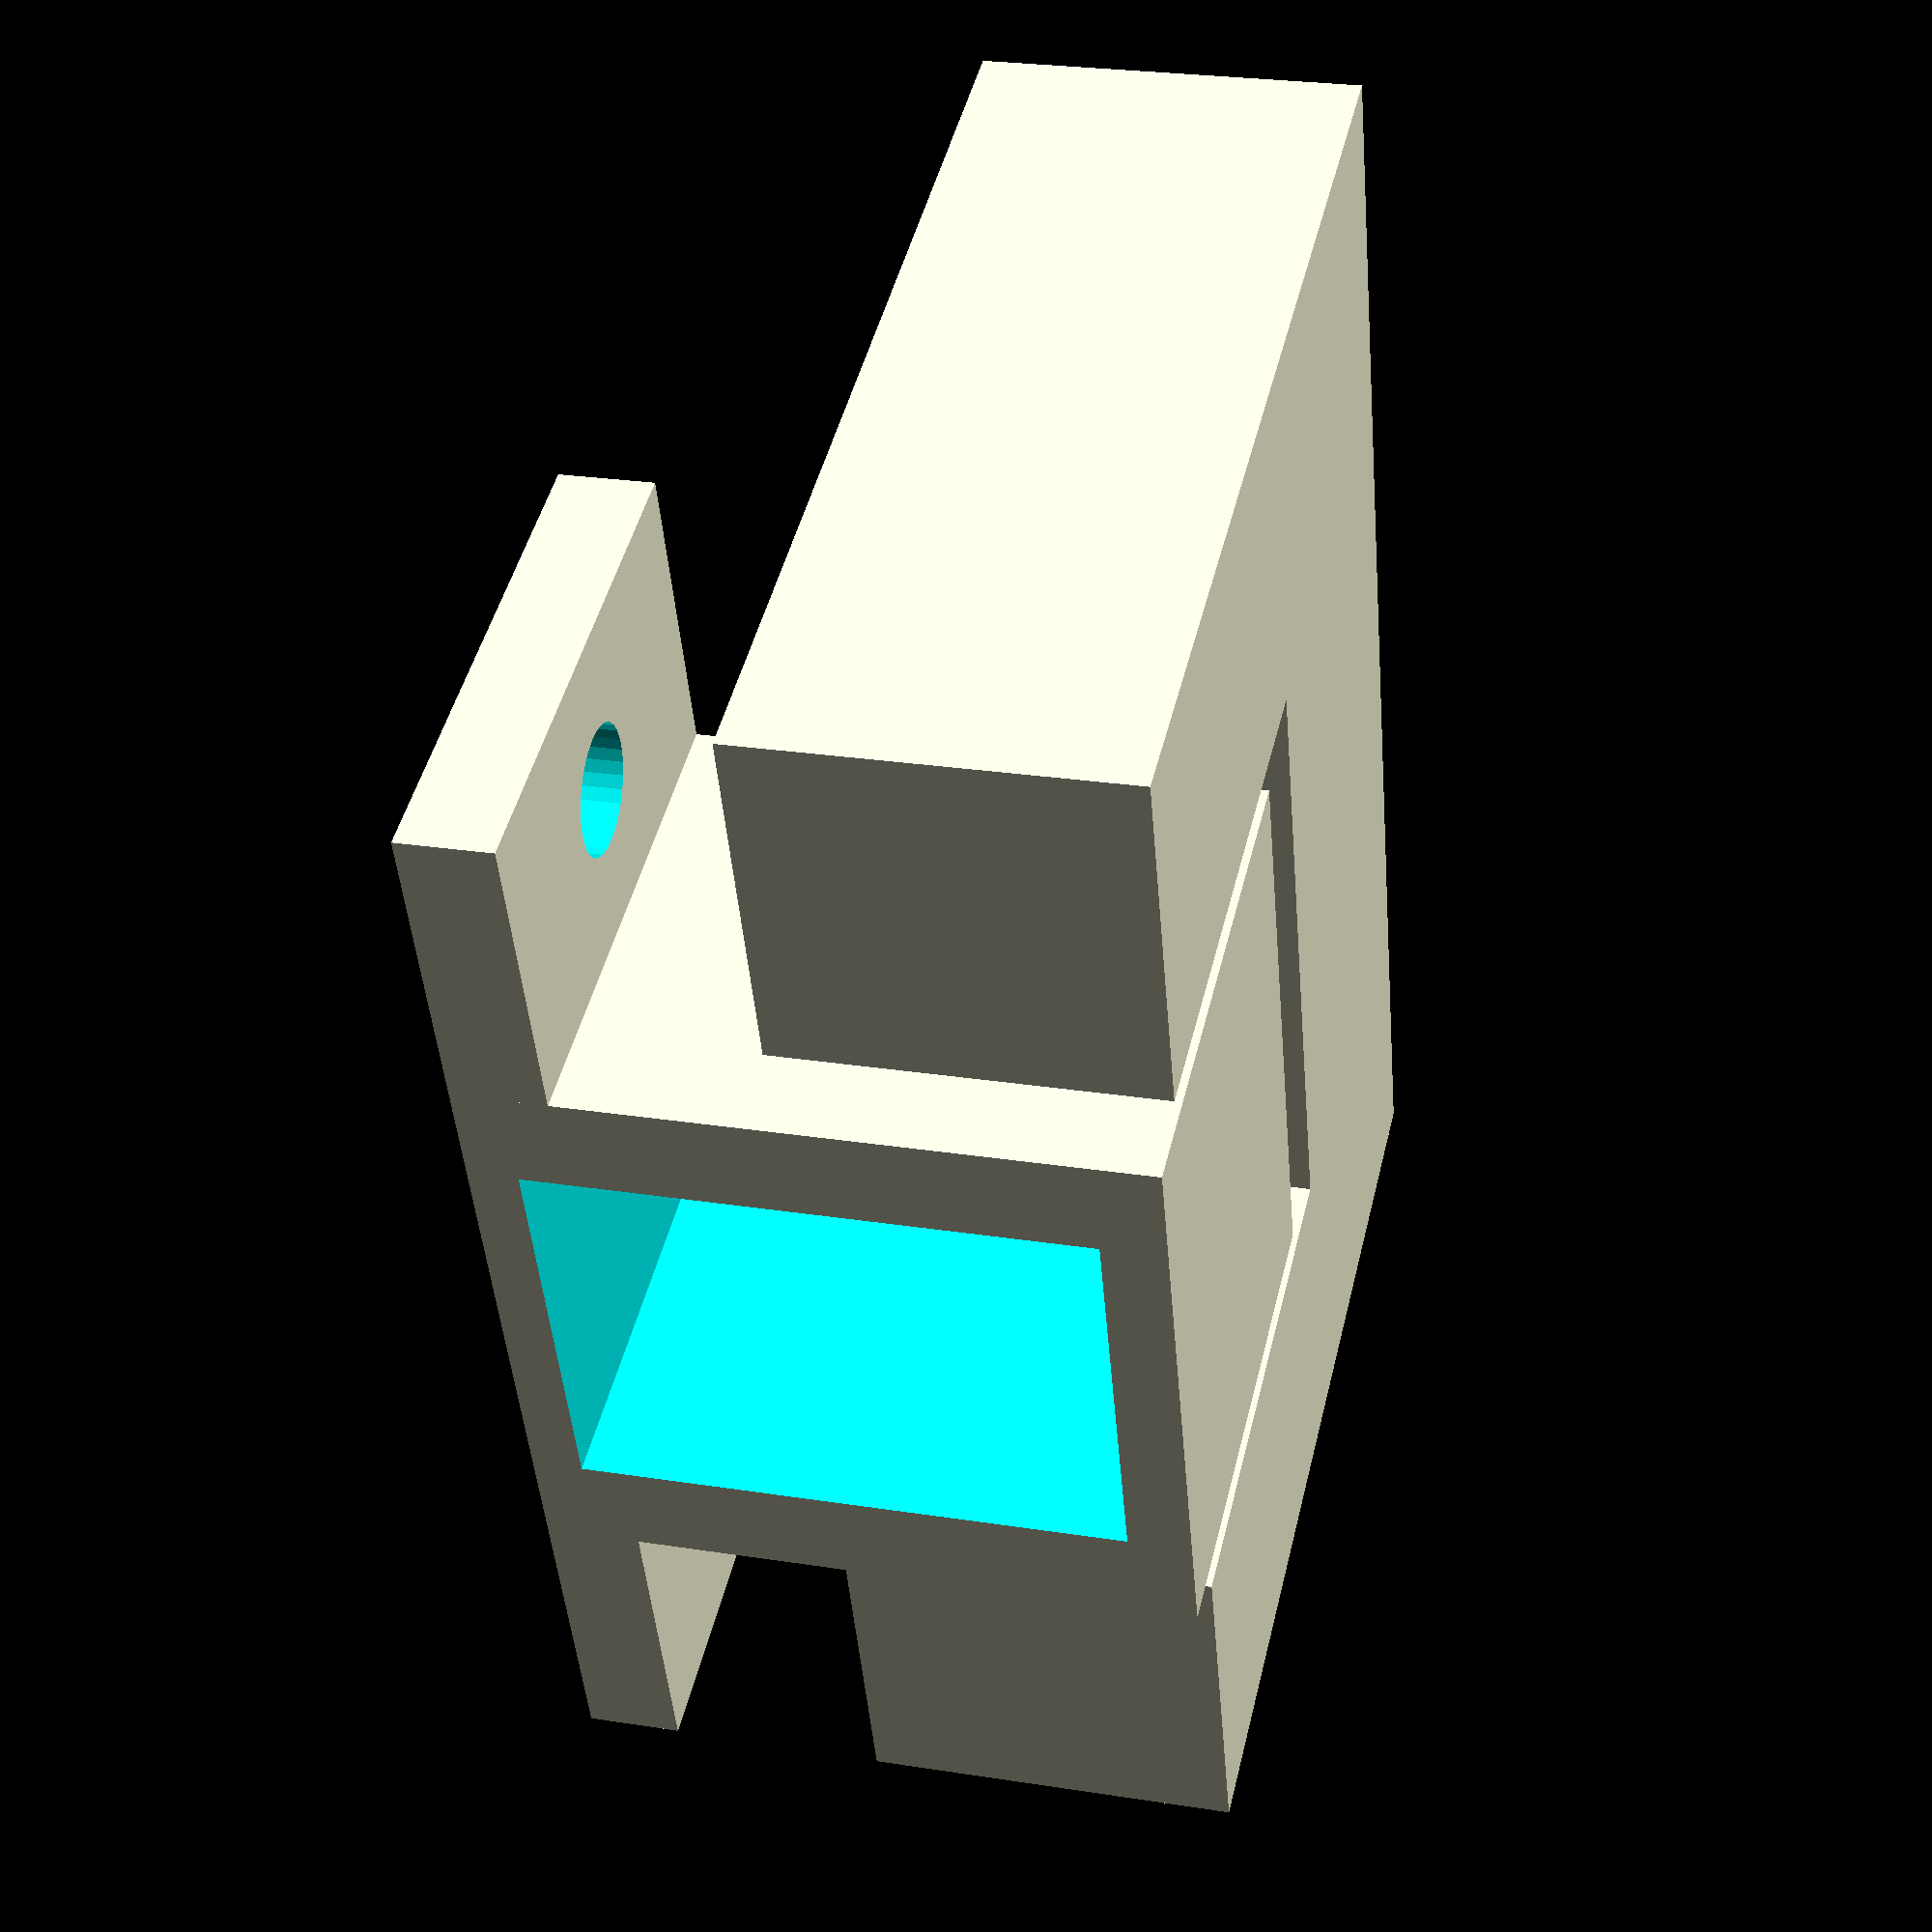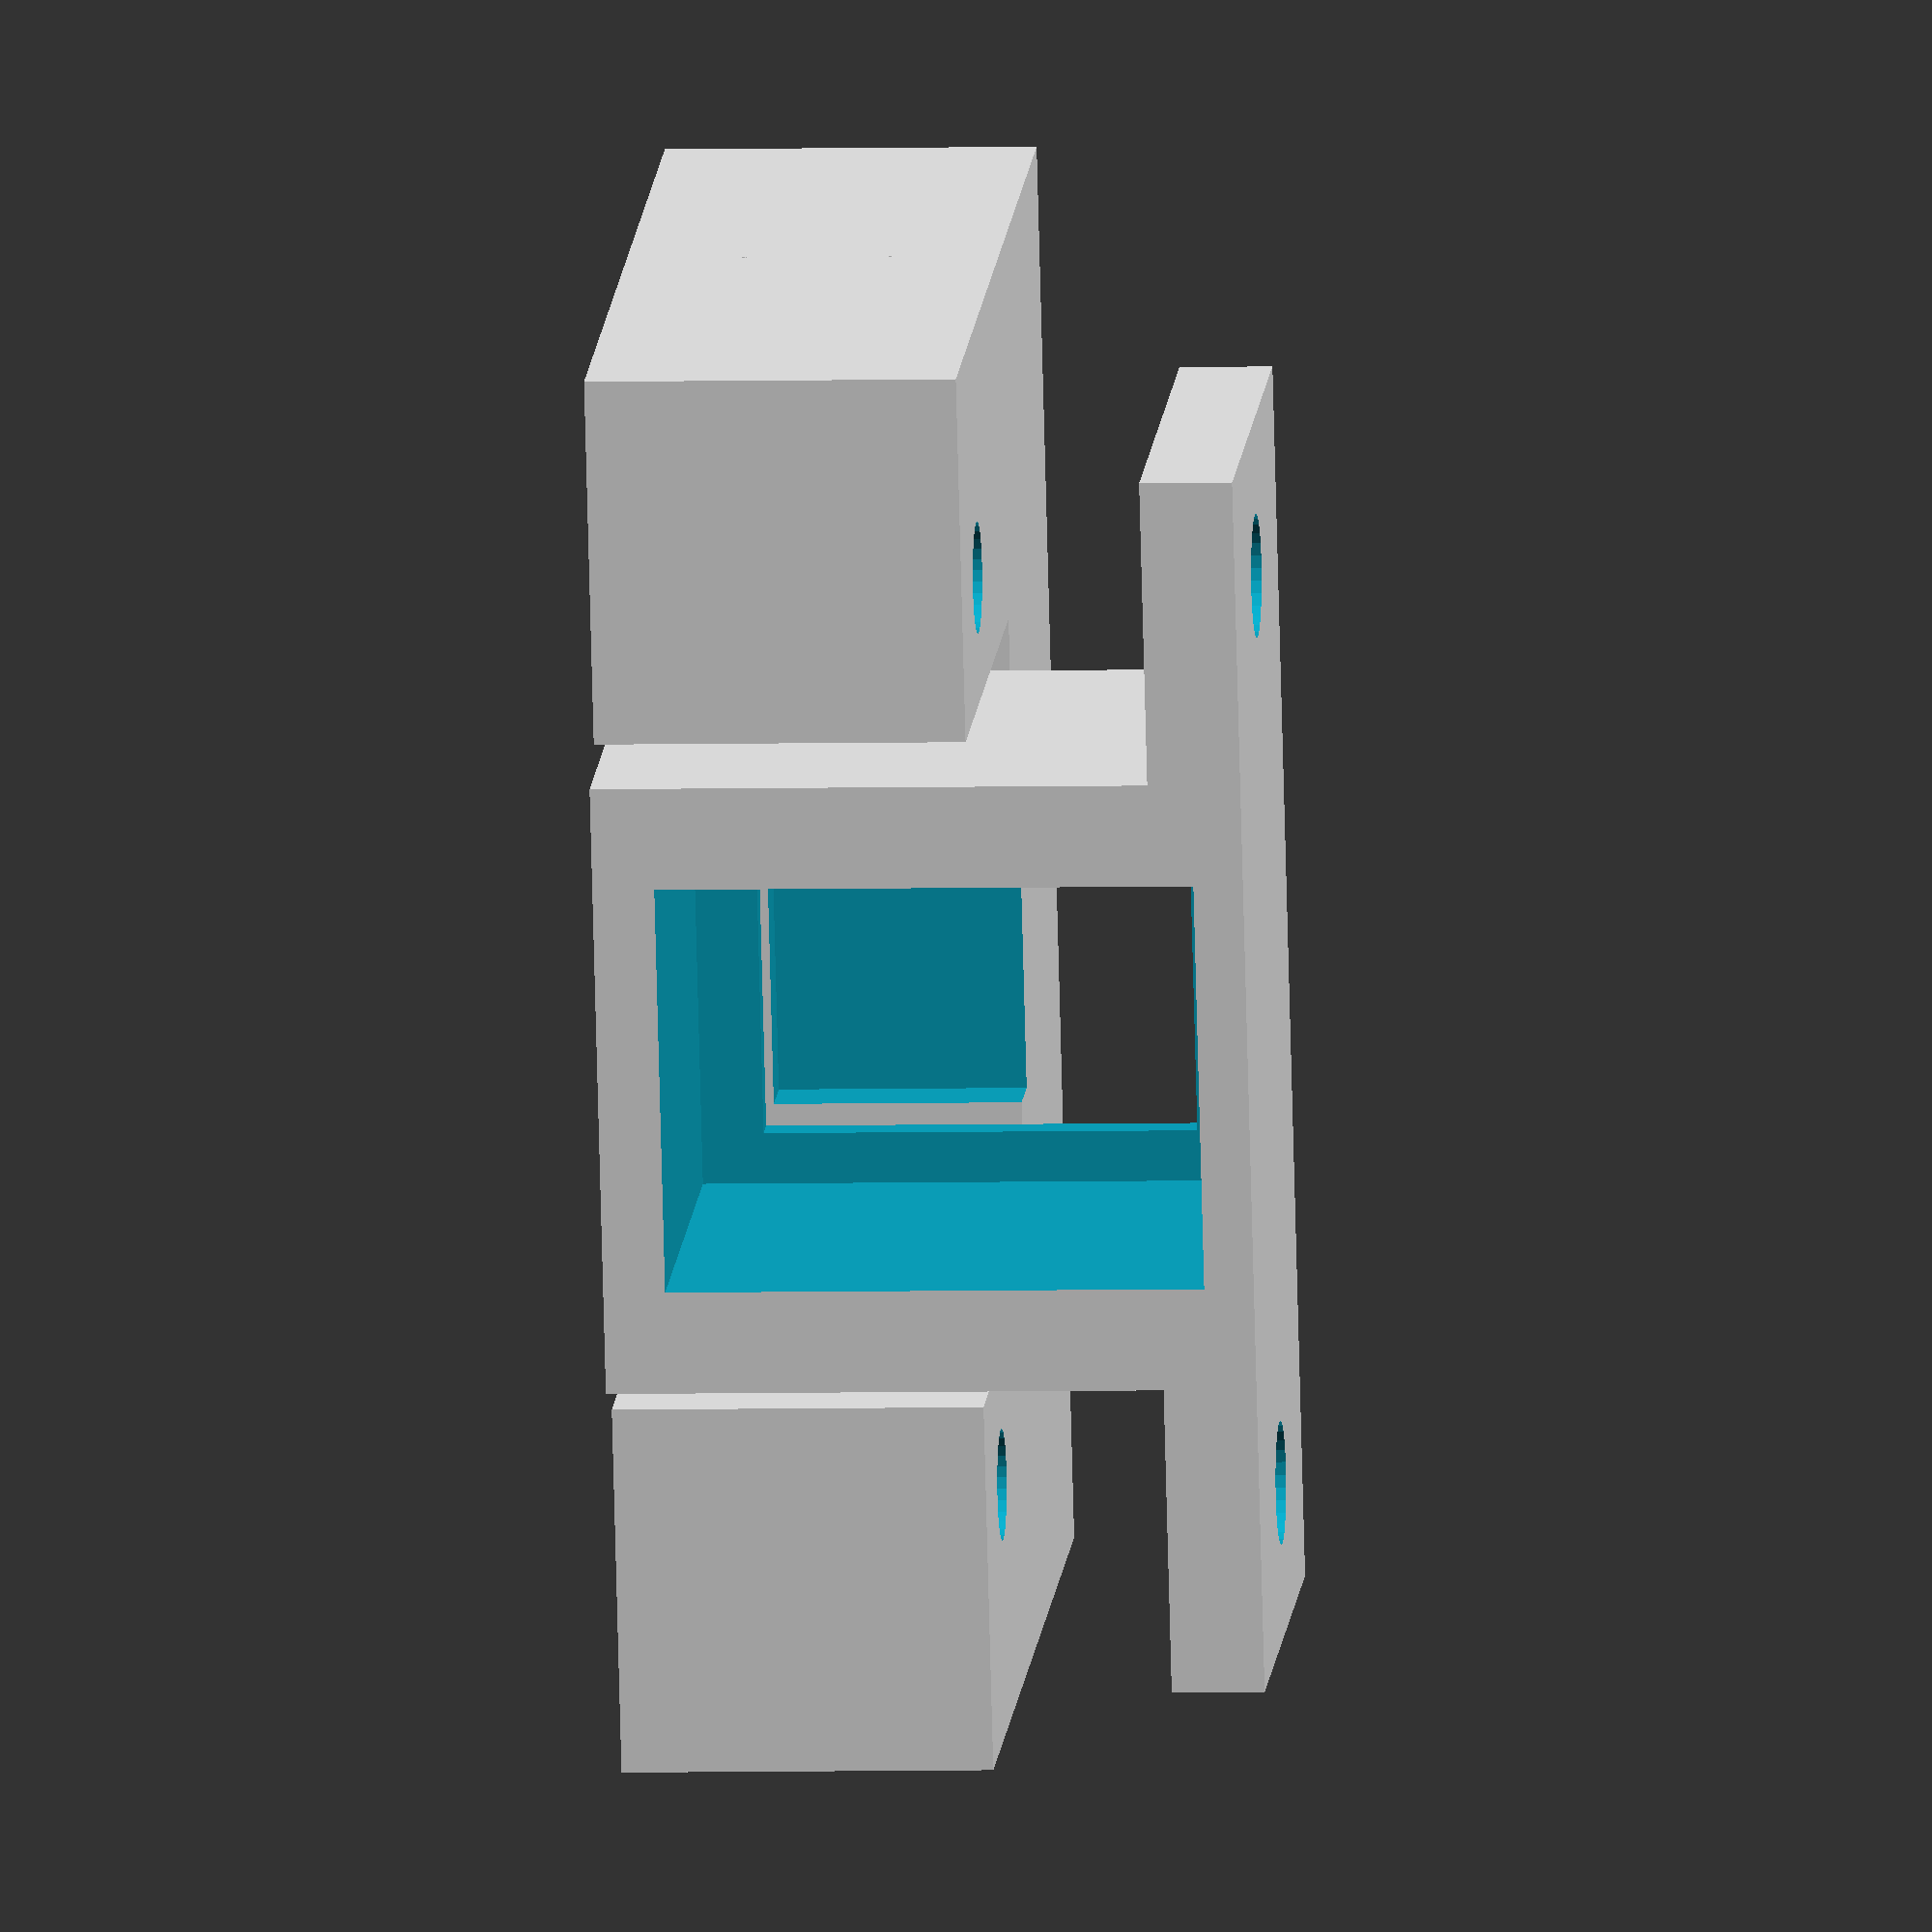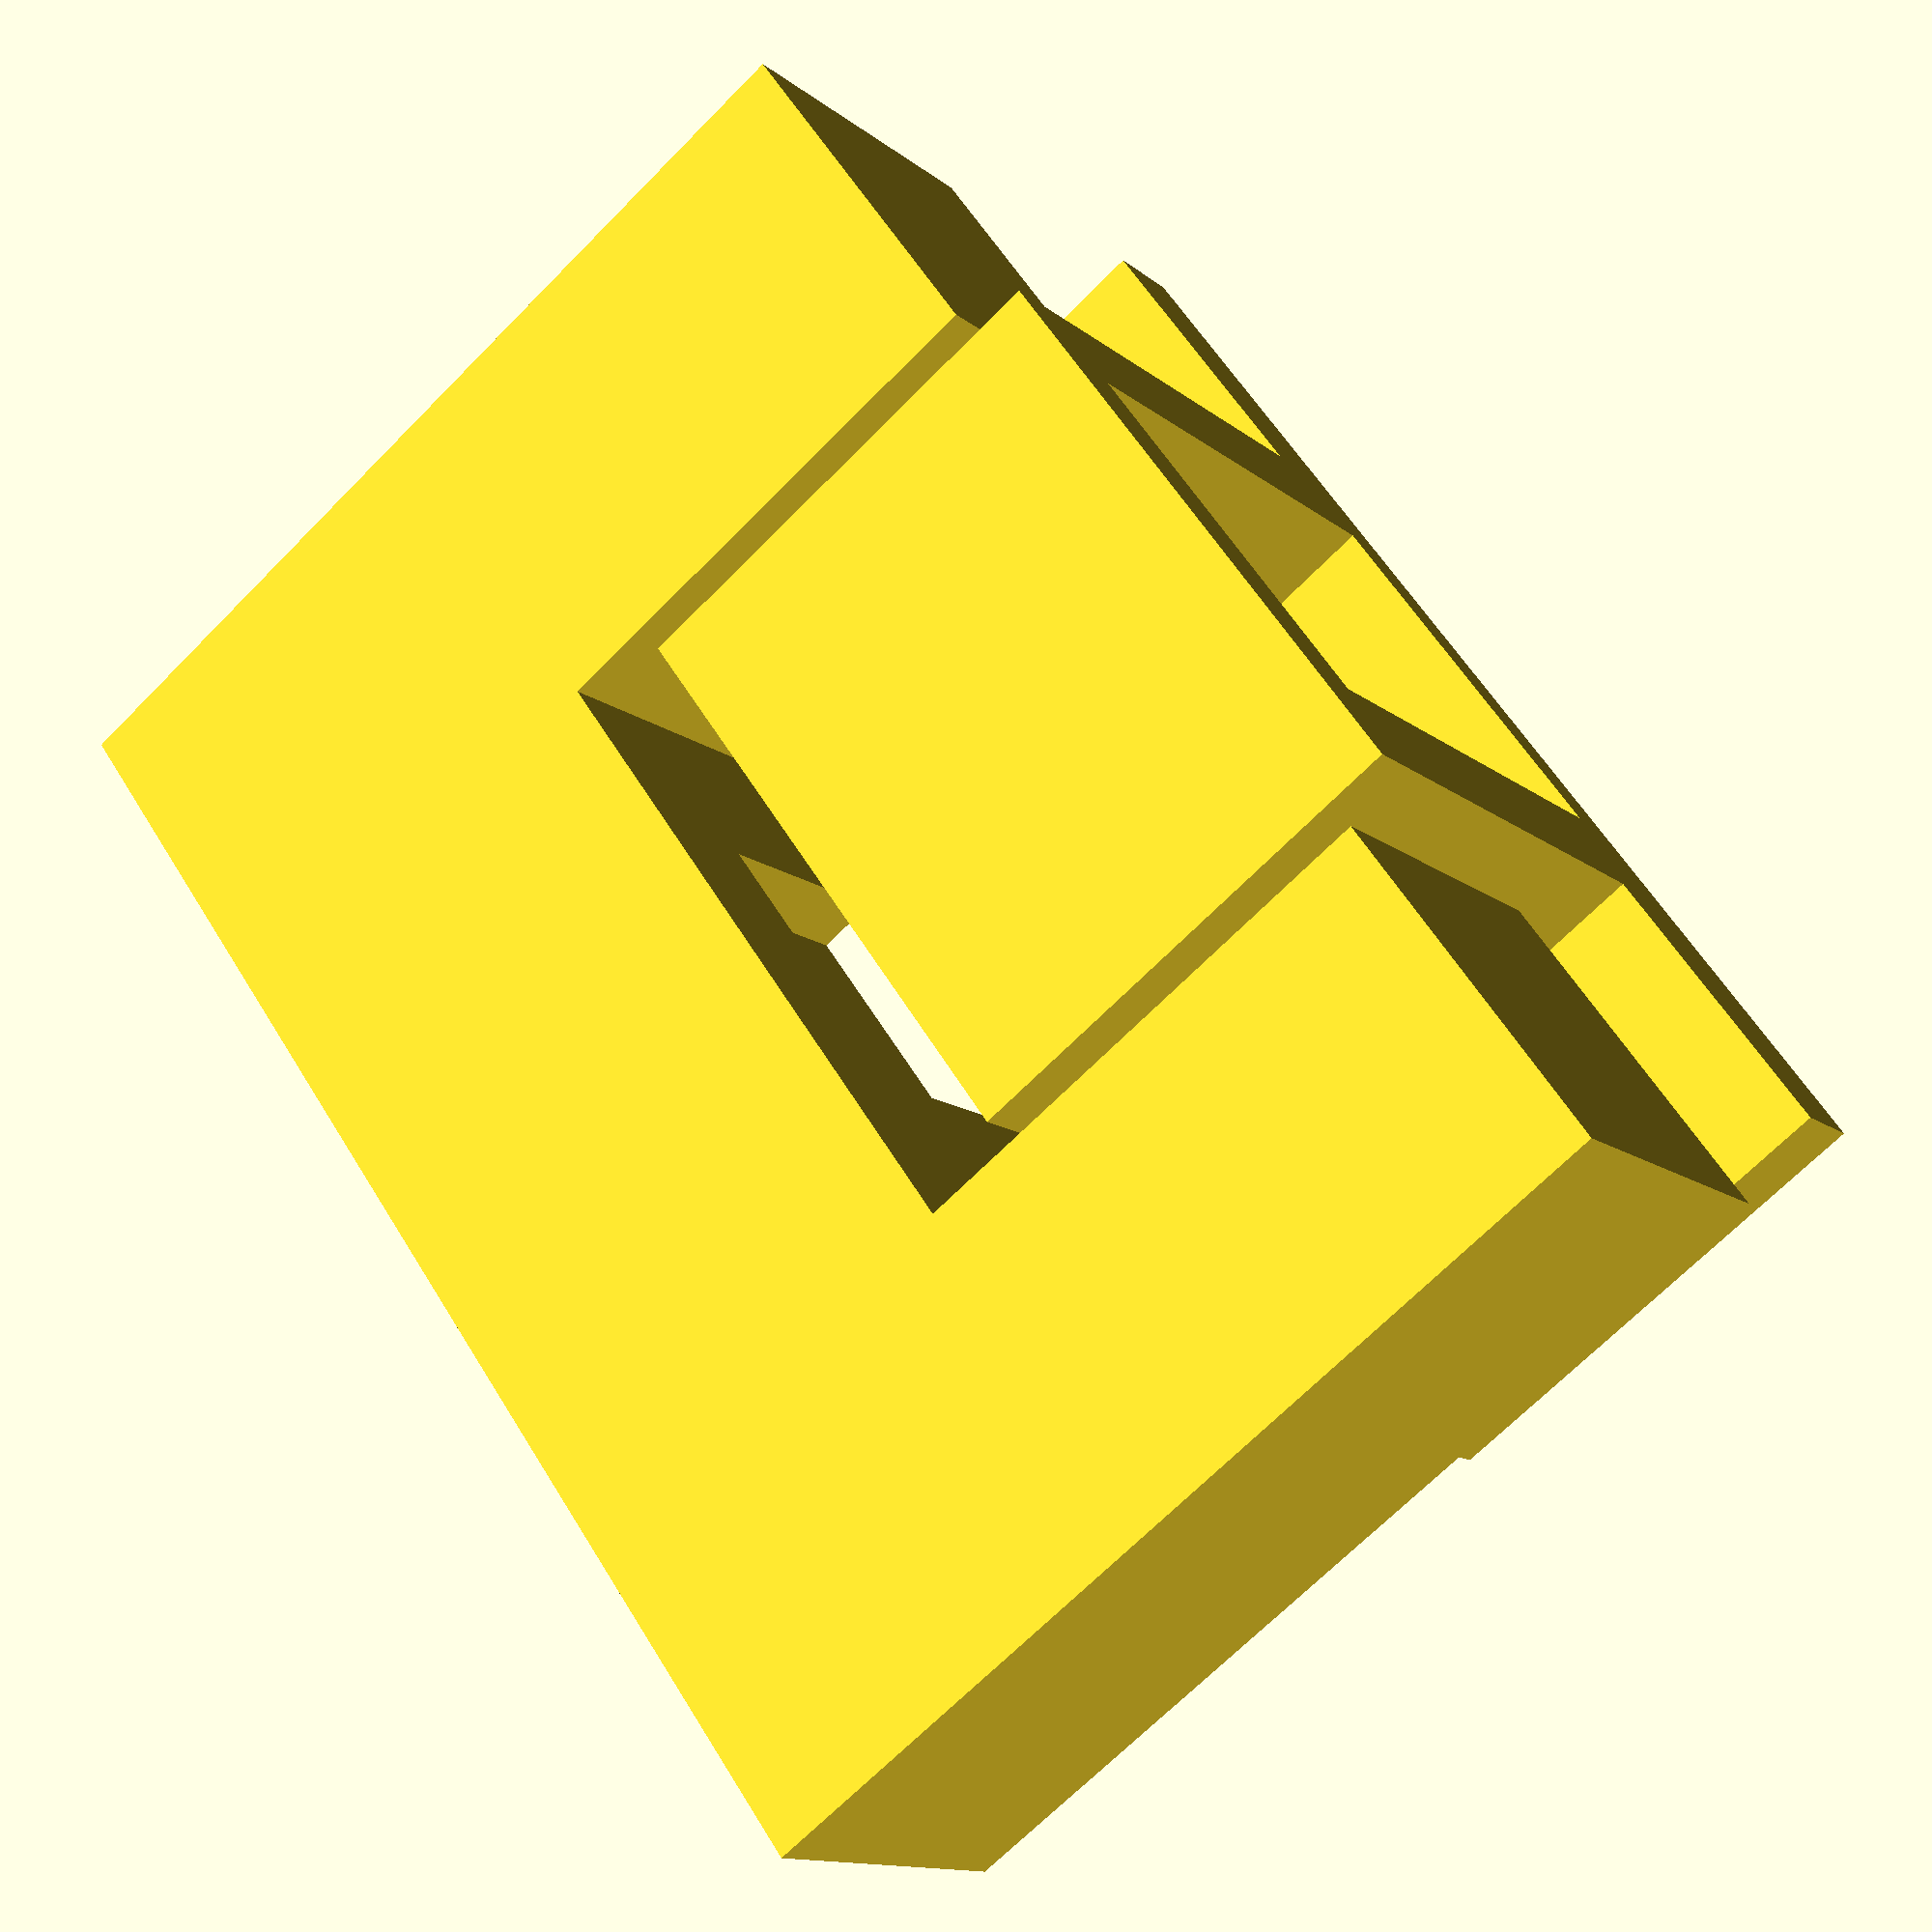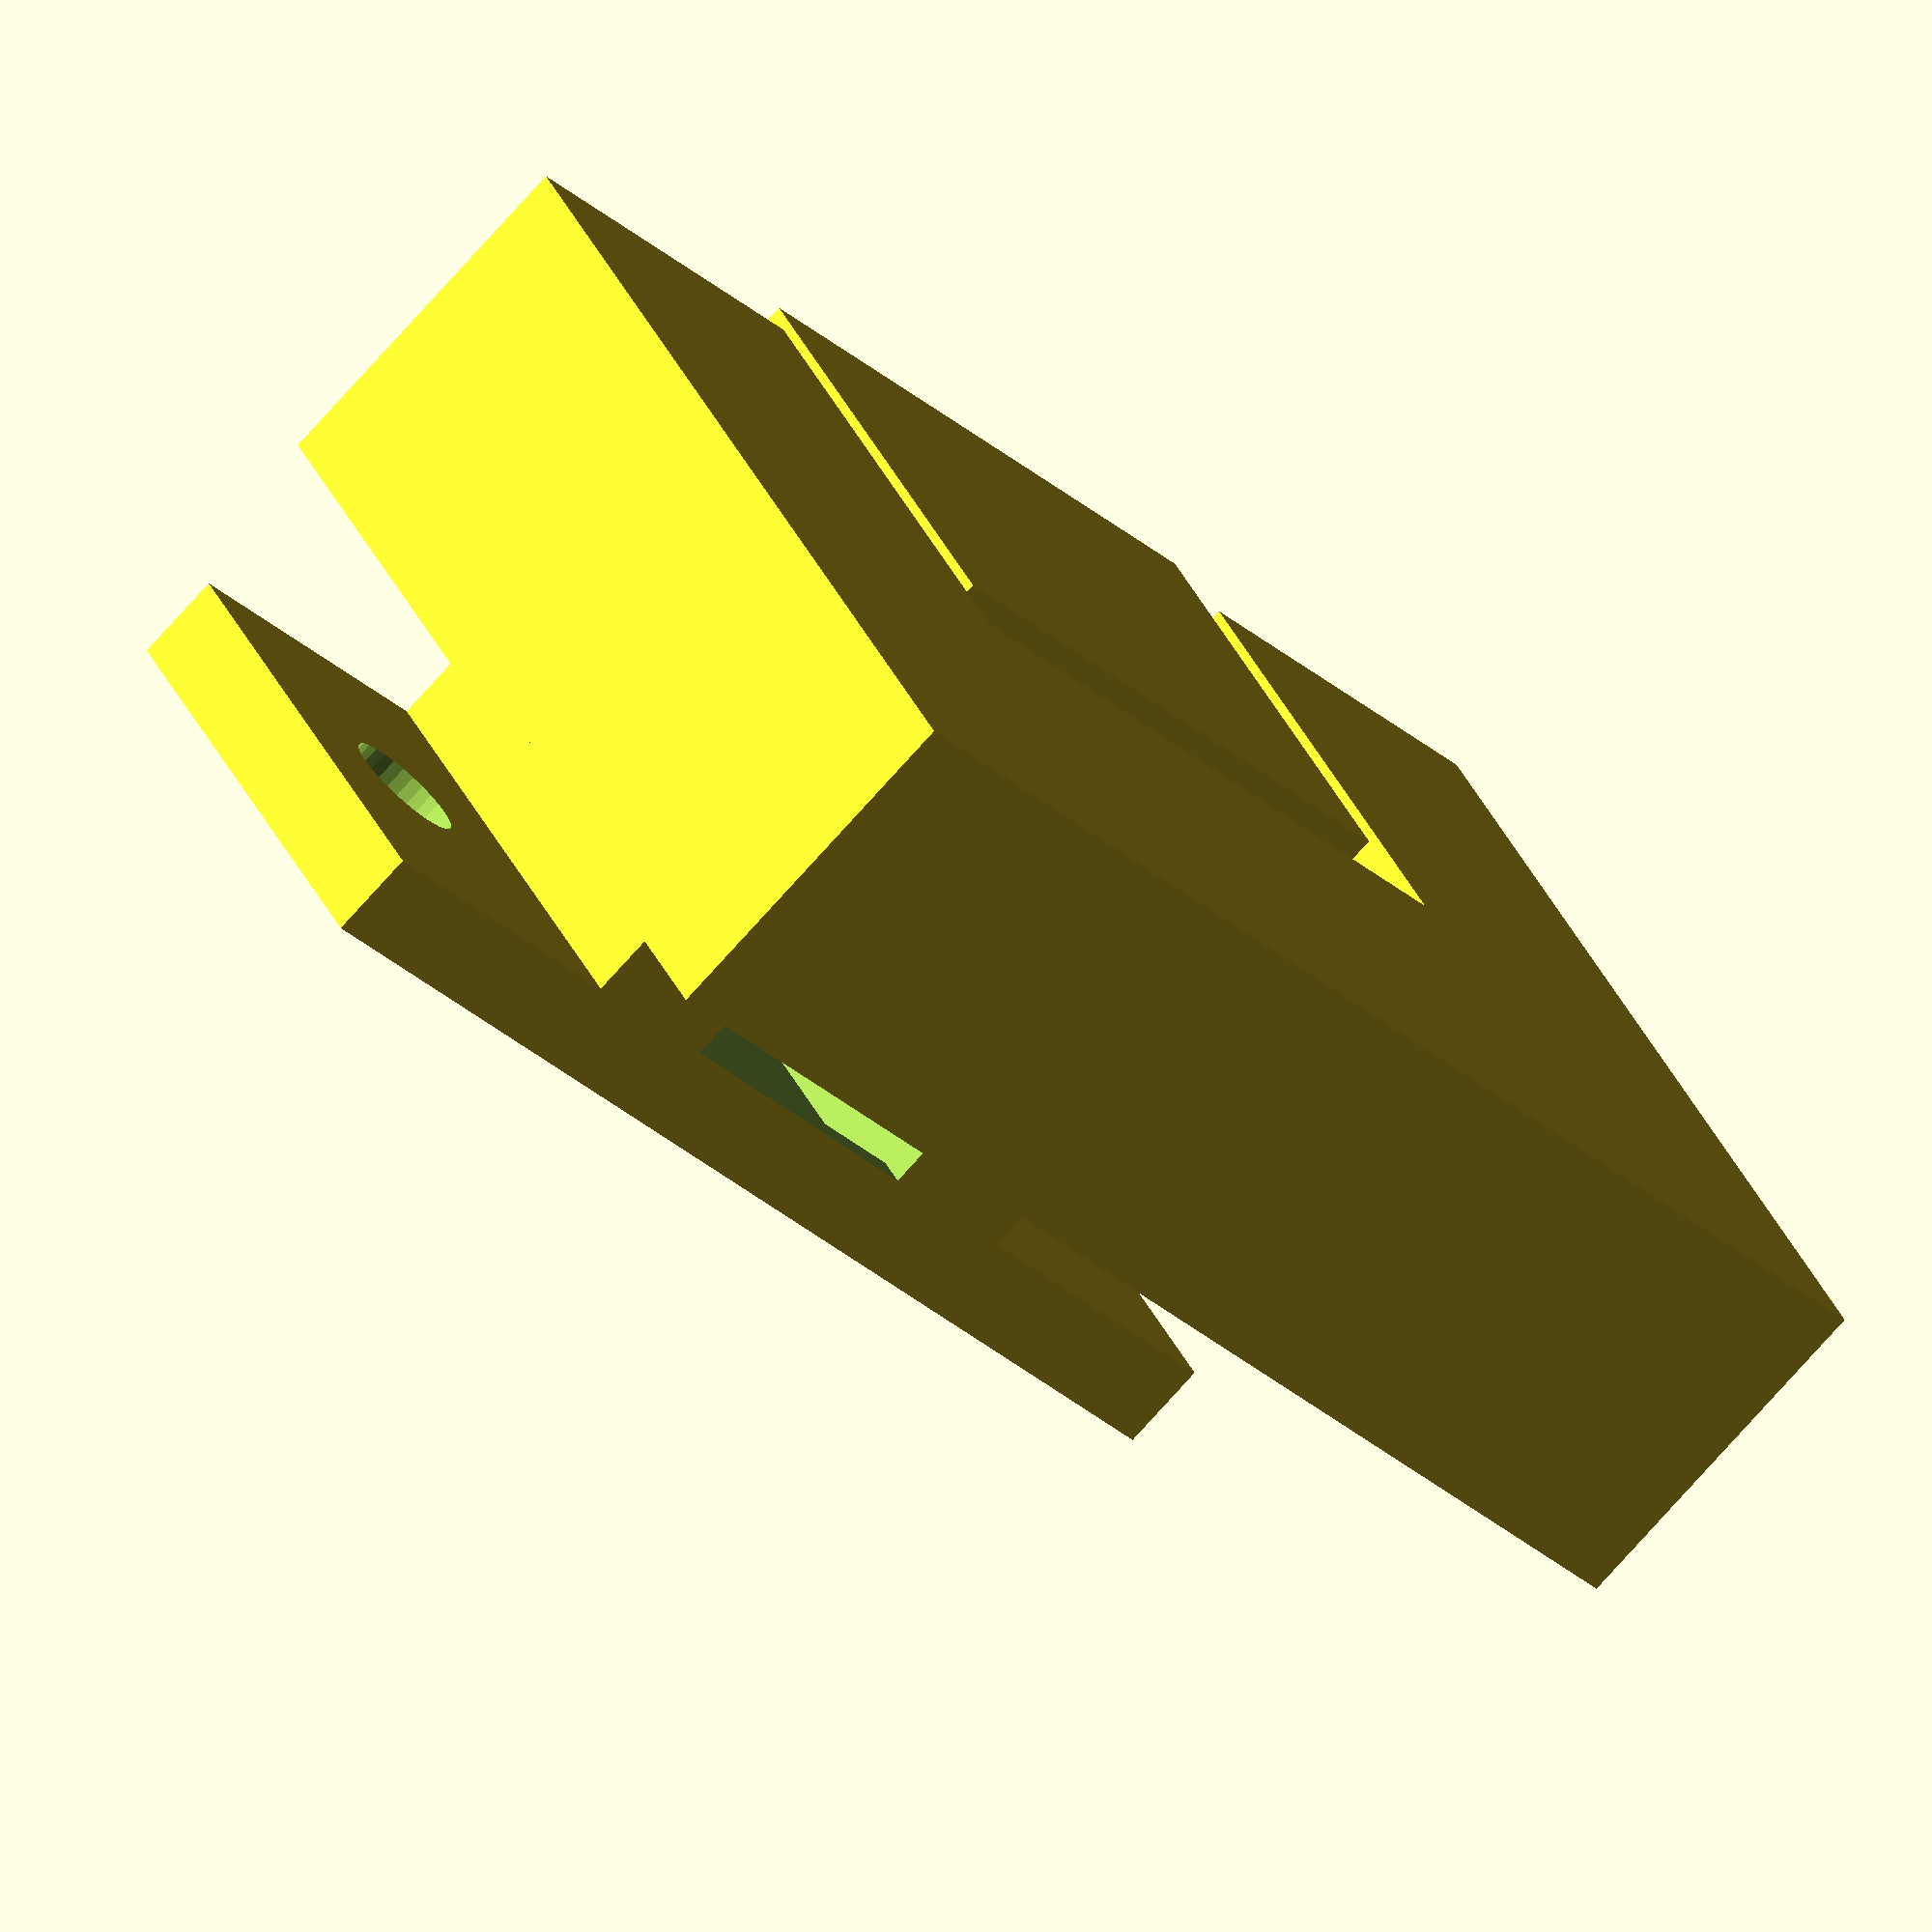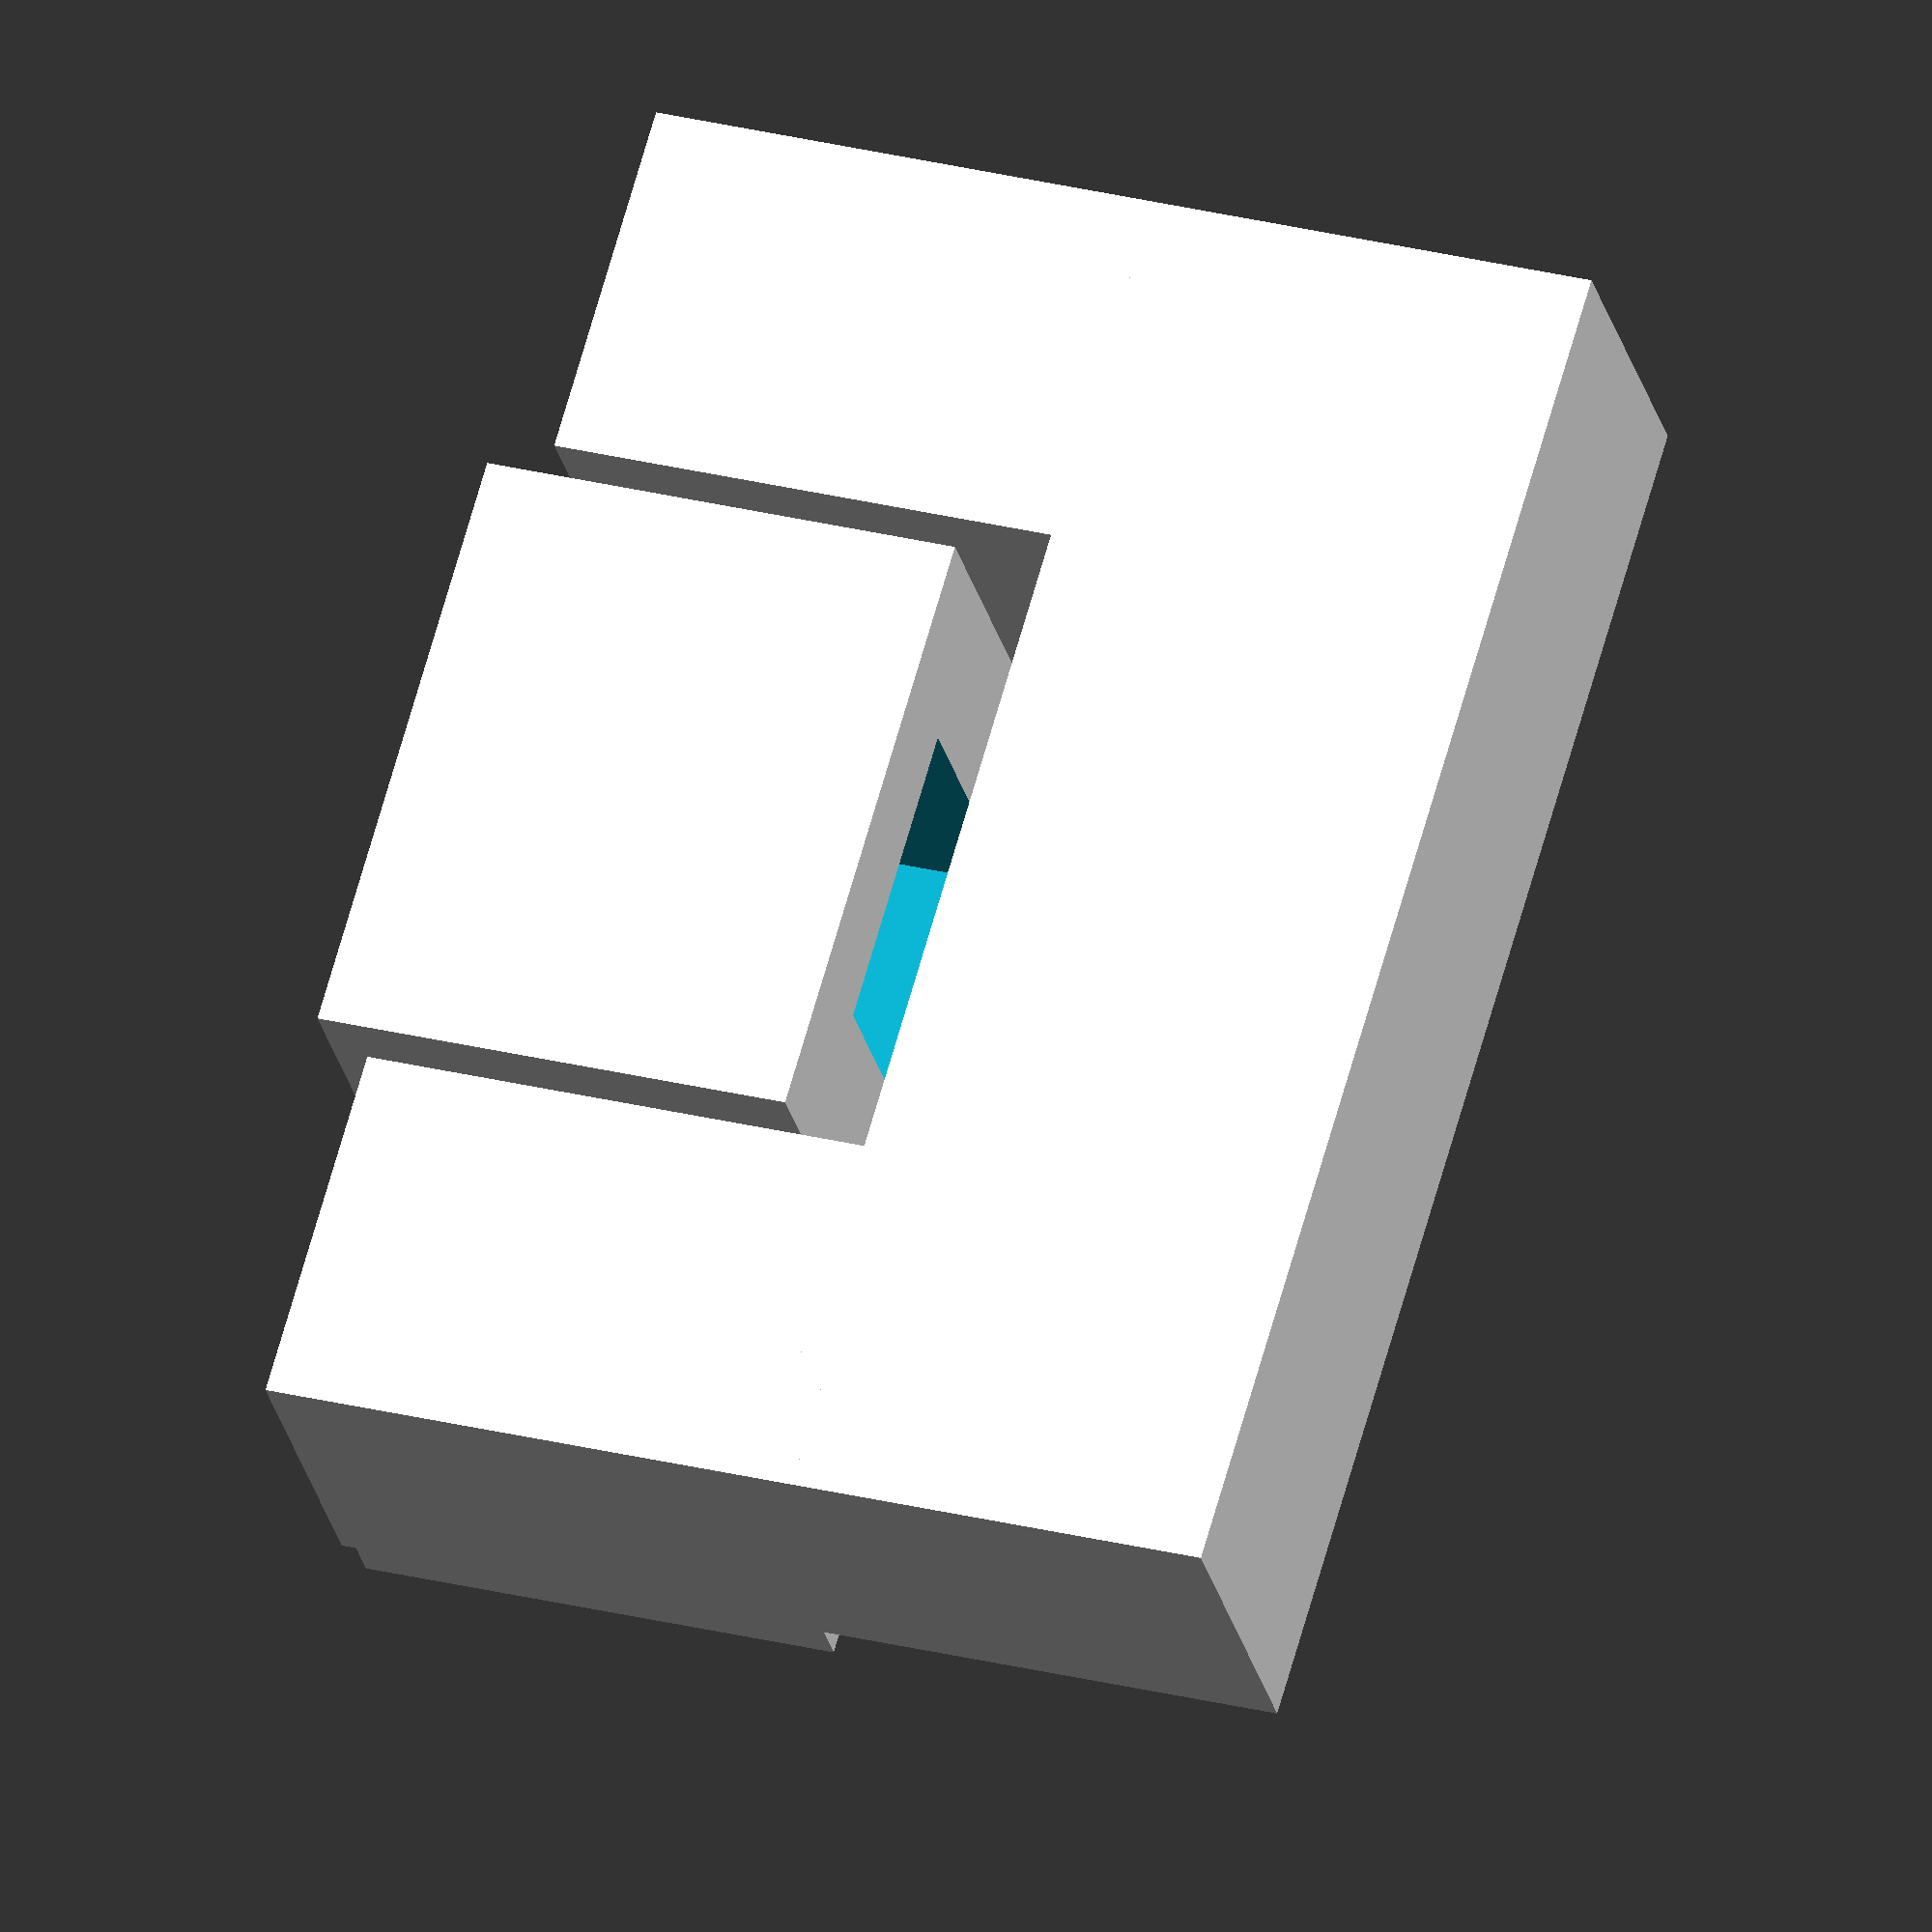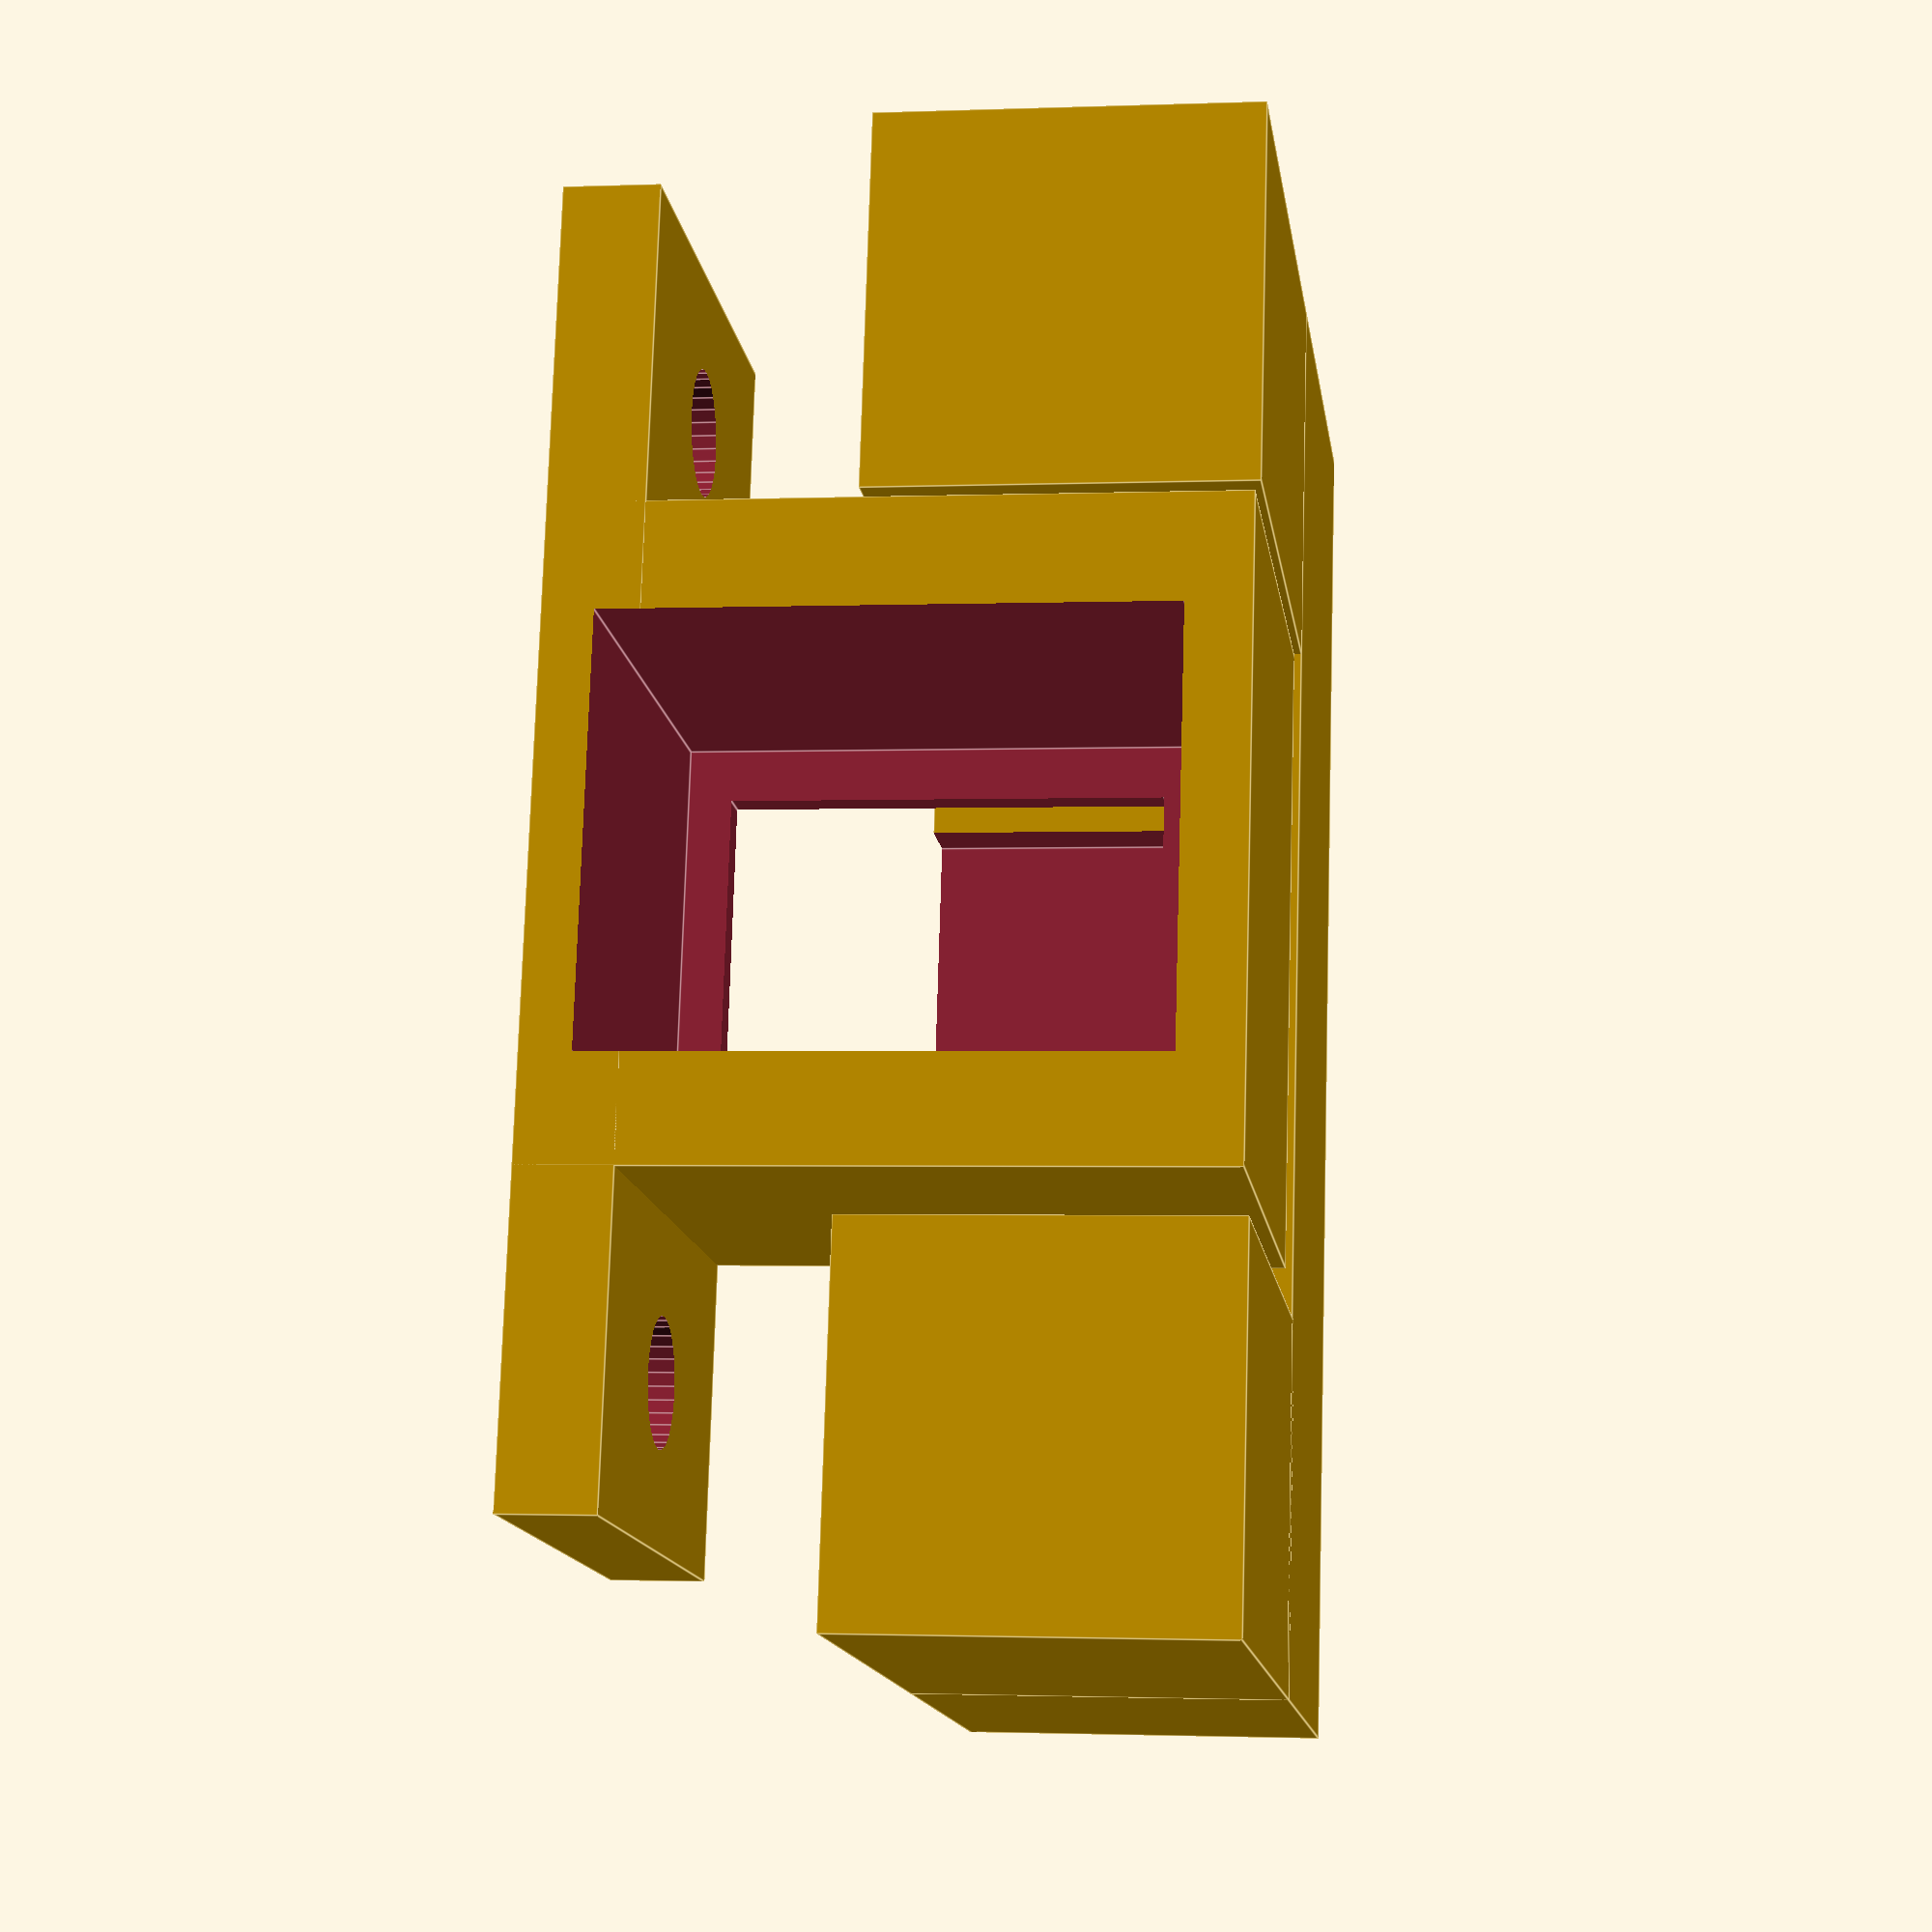
<openscad>
// this is a mount for a Sony quarter inch tape head.
// specifically, for Sony p/n PP30-4202A
// it is a "four track" head with only track 1 and 3 populated (top and 2nd from bottom)

// with the mounting holes on the table, and the side that the tape touches facing you:
// width: 13.32mm
// height: 17.40mm
// depth: 18.97mm
// mounting screws are centered left-to-right, 11.03mm apart front-to-back
// the front mounting screw is centered about 3.5mm back from the tape contact surface

// The most important dimension when using a tapehead is it's vertical height, so that
// the tracks on the head properly align with the tracks on the tape in the transport.
// The second most important dimension is the azimuth alignment. On R2R you can generally
// assume the tape is transported perfectly level due to the tape being bidirectional.
//


module tapehead_bb() {
    translate([-13.32/2, 0,0])
        cube([13.32, 18.97, 17.40]); // bounding box of tapehead
}

module frame() {
    width = 20;
    // how far 'back' the frame starts from the very front of the tapehead bounding box. 
    // Remember, the tape surface is set back itself and needs clearance for the tape to
    // move across it with some slight deflection.
    setback = 4;
    // How far the tape head is lifted above the surface this mount is resting on.
    // Ideally, mechanically adjustable...
    lift = 2;
    translate([-width/2,setback,-lift])
        cube([width, 16, 21]);

    // mounting ears at the top of the frame
    $fs = 0.2;
    difference() {
        union() {
            translate([-20, setback, -lift+21-3])
                cube([40, 16, 3]); // ears
            translate([11, 6, -lift])
                cube([12,18,12]);
            translate([-23, 6, -lift])
                cube([12,18,12]);
            translate([-23, 23, -lift])
                cube([46, 15, 12]);
        }
        translate([15,12,15])
            cylinder(13, d=4); // pass through for positioning screw
        translate([-15,12,15])
            cylinder(13, d=4); // pass through for positioning screw
        translate([15,12,-1])
            cylinder(13, d=3.6); // tapped hole for positioning screw
        translate([-15,12,-1])
            cylinder(13, d=3.6); // tapped hole for positioning screw
    }
}

module wiring_access() {
    translate([-5,10,2])
        cube([10,15,14]);
}

difference() {
    frame();
    tapehead_bb();
    wiring_access();
}




</openscad>
<views>
elev=154.6 azim=109.9 roll=75.9 proj=p view=solid
elev=4.4 azim=72.1 roll=274.9 proj=o view=solid
elev=192.7 azim=306.1 roll=330.3 proj=p view=wireframe
elev=254.9 azim=31.5 roll=41.7 proj=o view=wireframe
elev=205.2 azim=73.8 roll=348.2 proj=o view=solid
elev=181.5 azim=77.7 roll=82.0 proj=p view=edges
</views>
